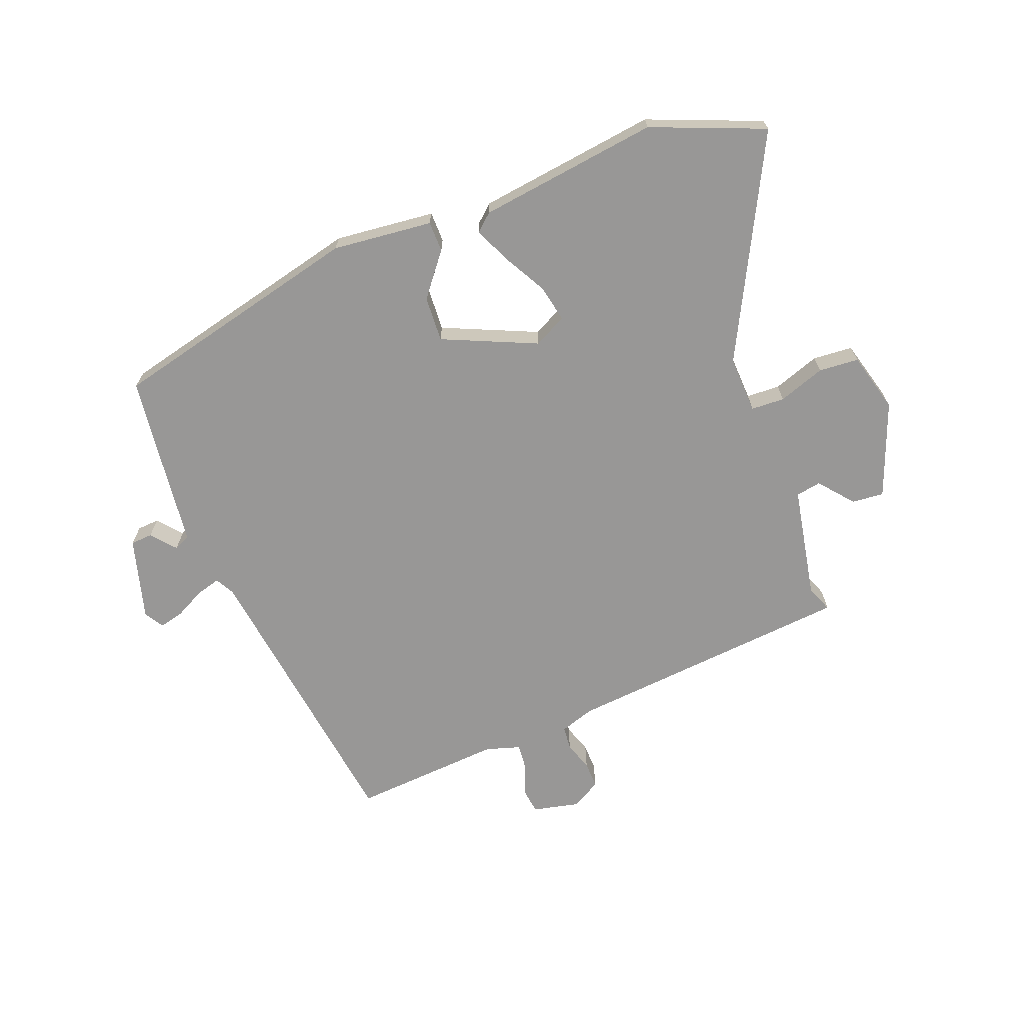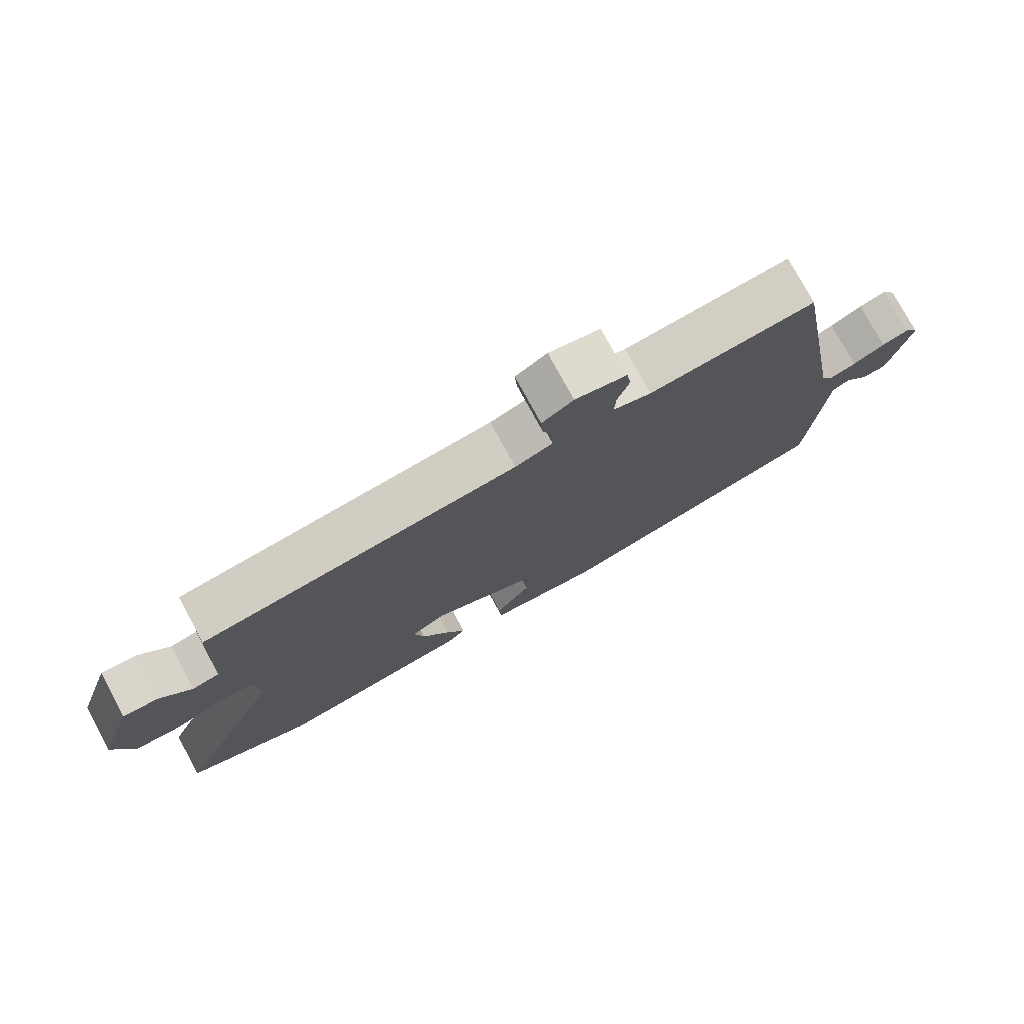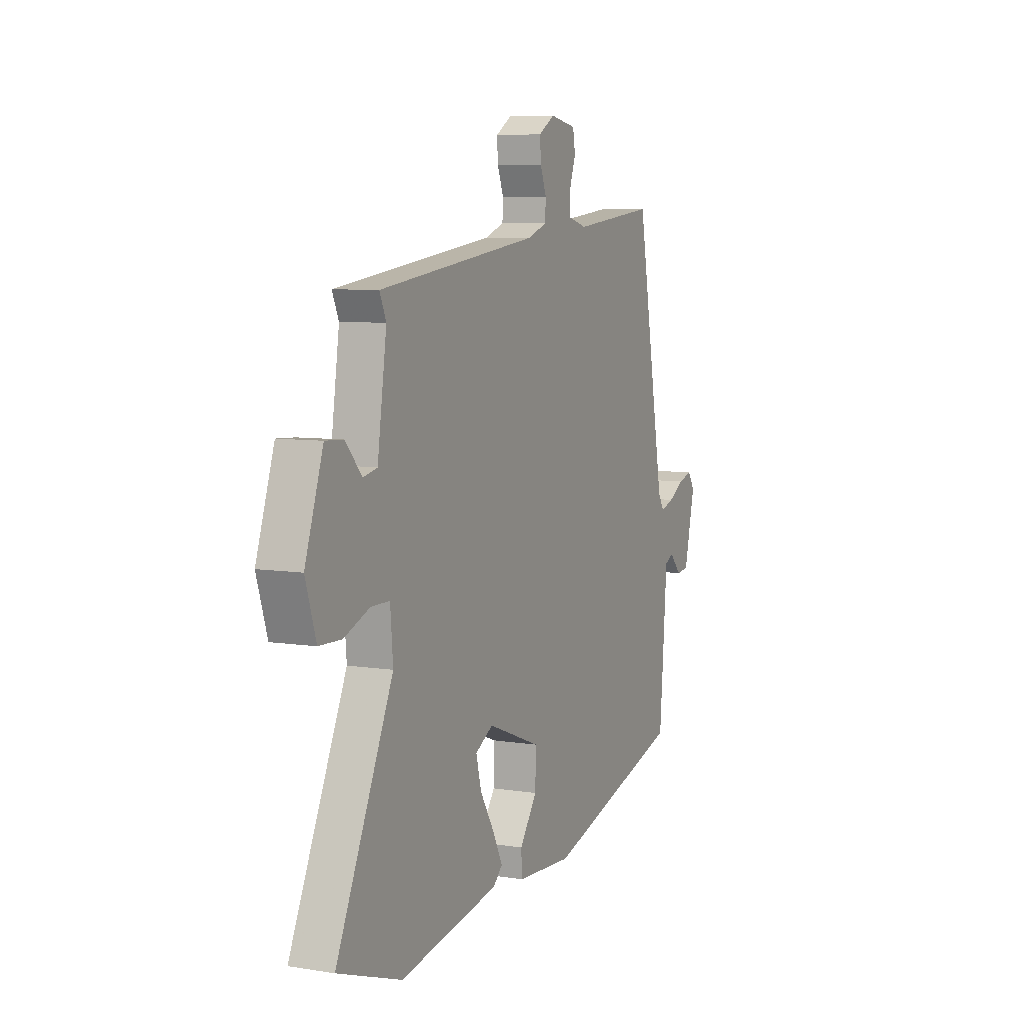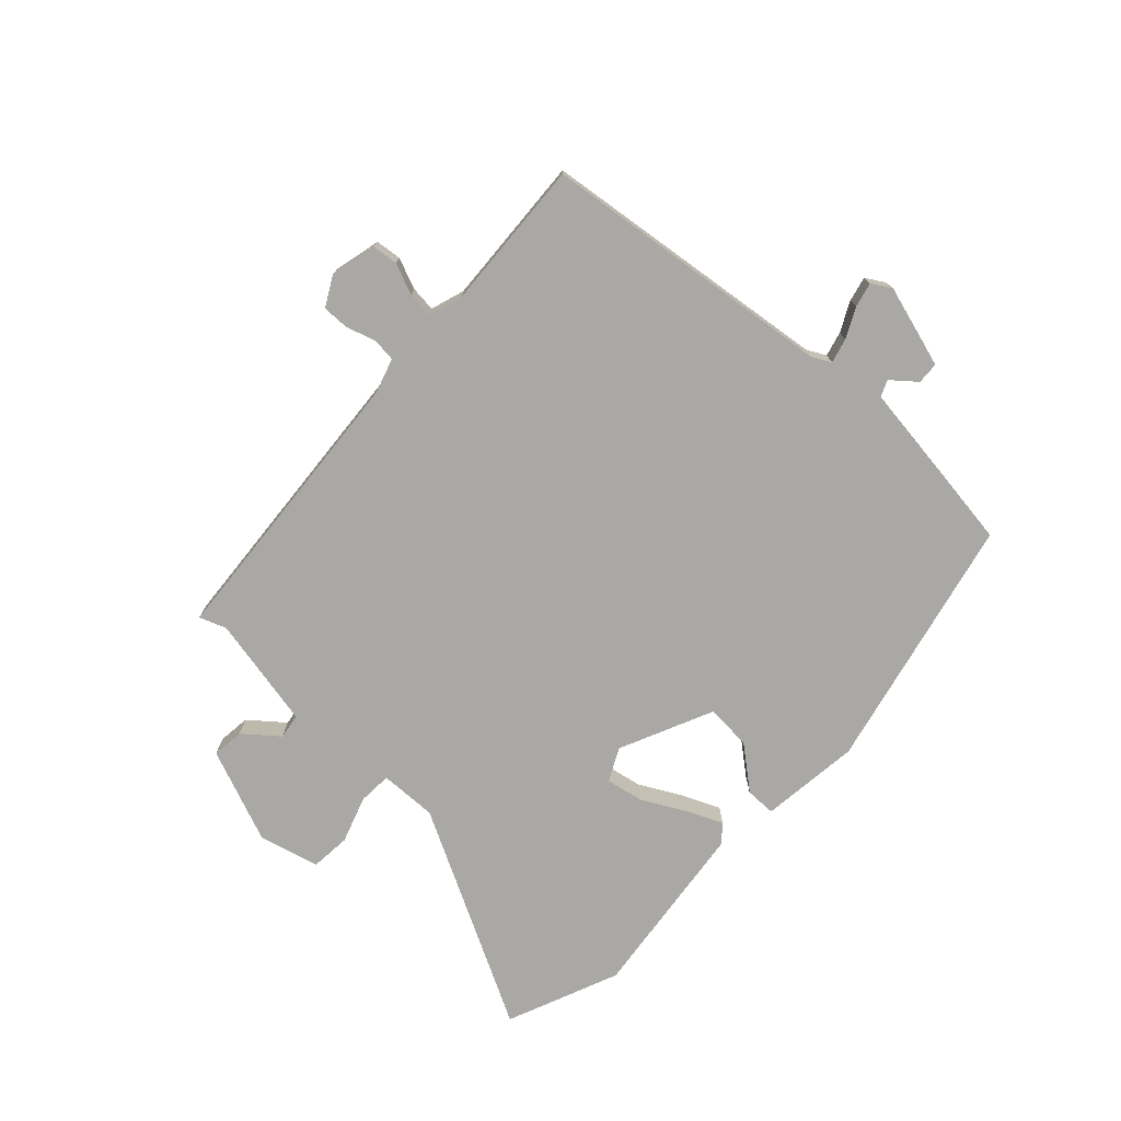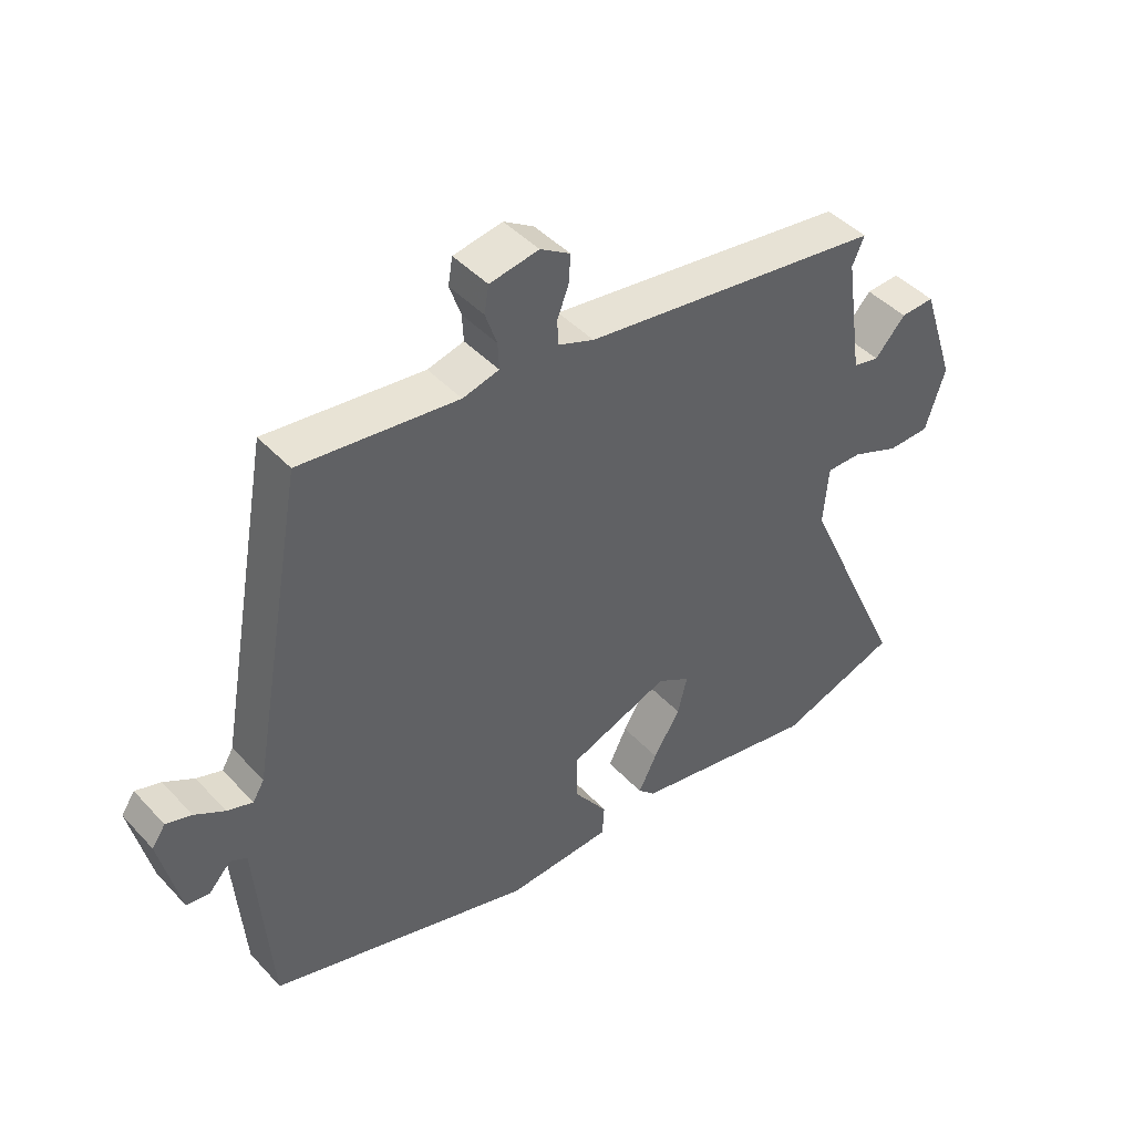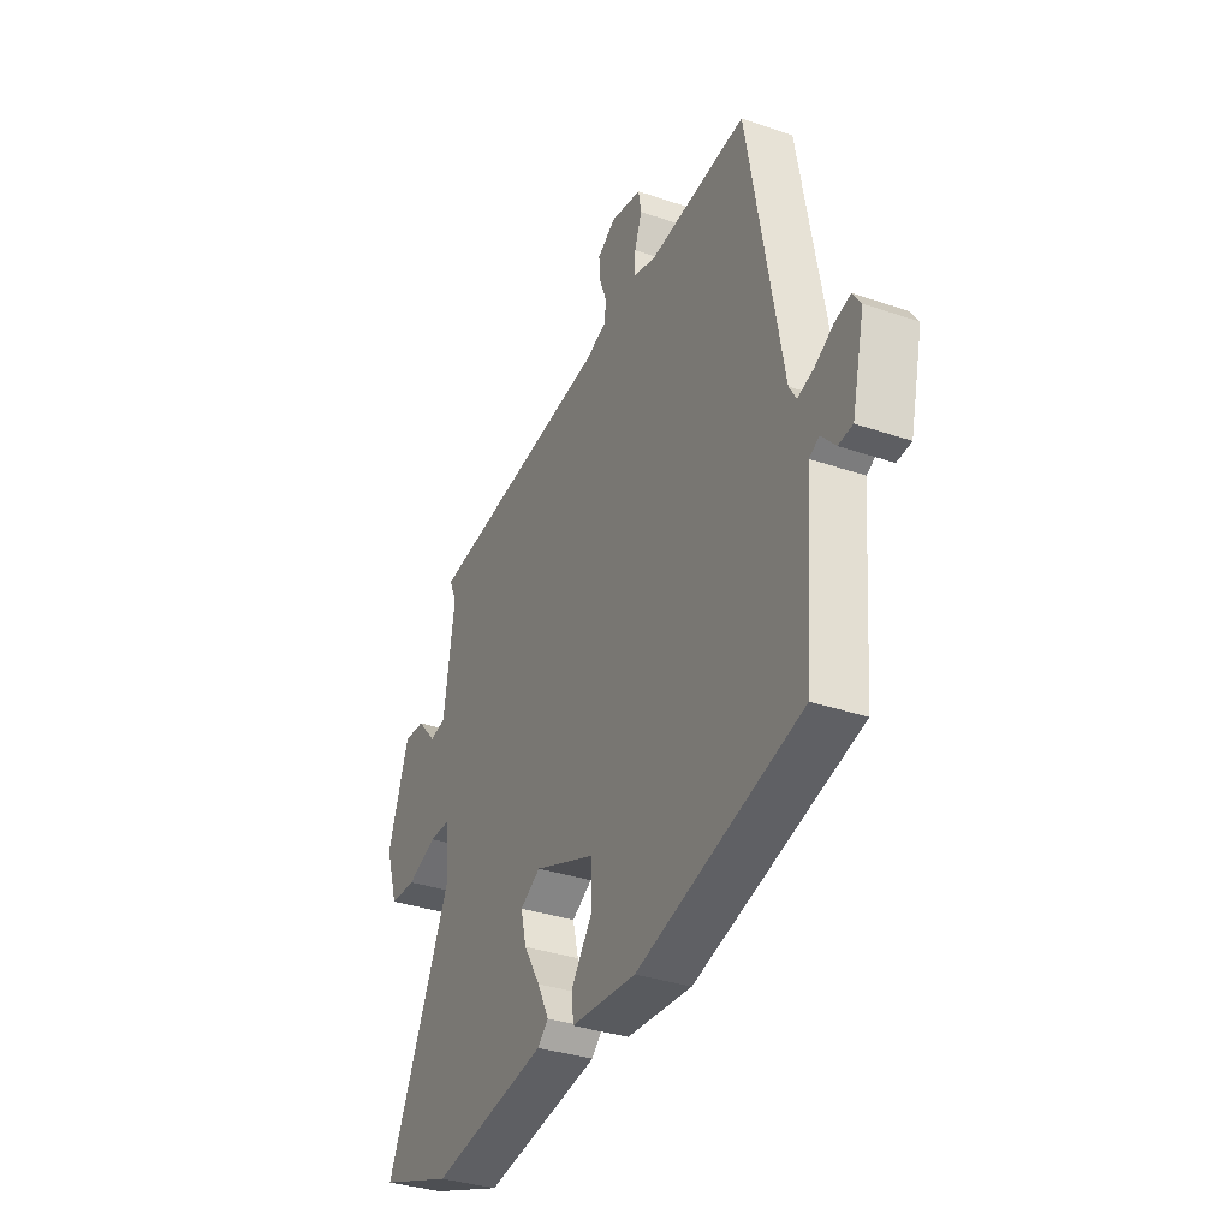
<metadata>
{"format":"obj","ext":"obj","renderer":"f3d","projection":"perspective","resolution":1024,"background":"white","views":[{"elev":-68.3,"azim":-161.4,"up":"+Y"},{"elev":76.4,"azim":-28.4,"up":"+Z"},{"elev":7.2,"azim":-65.4,"up":"+Z"},{"elev":-75.2,"azim":43.8,"up":"+Y"},{"elev":44.0,"azim":140.7,"up":"+Z"},{"elev":-34.0,"azim":65.0,"up":"+Z"}]}
</metadata>
<code>
v -0.462 0.07 -0.513
v -0.65 0.07 -0.447
v -0.483 0.07 -0.081
v -0.491 0.07 0.013
v -0.546 0.07 0.013
v -0.621 0.07 -0.017
v -0.687 0.07 -0.015
v -0.718 0.07 0.082
v -0.665 0.07 0.24
v -0.612 0.07 0.237
v -0.564 0.07 0.184
v -0.523 0.07 0.193
v -0.496 0.07 0.379
v -0.515 0.07 0.422
v -0.042 0.07 0.485
v 0.014 0.07 0.506
v 0.016 0.07 0.545
v -0.002 0.07 0.592
v -0.005 0.07 0.636
v 0.042 0.07 0.665
v 0.119 0.07 0.651
v 0.126 0.07 0.609
v 0.108 0.07 0.557
v 0.106 0.07 0.515
v 0.163 0.07 0.5
v 0.41 0.07 0.528
v 0.496 0.07 0.049
v 0.514 0.07 0.019
v 0.554 0.07 0.032
v 0.601 0.07 0.059
v 0.641 0.07 0.071
v 0.662 0.07 0.04
v 0.63 0.07 -0.097
v 0.594 0.07 -0.101
v 0.559 0.07 -0.063
v 0.533 0.07 -0.076
v 0.521 0.07 -0.233
v 0.51 0.07 -0.368
v 0.097 0.07 -0.486
v -0.068 0.07 -0.476
v -0.071 0.07 -0.426
v -0.019 0.07 -0.354
v -0.018 0.07 -0.279
v -0.175 0.07 -0.218
v -0.227 0.07 -0.248
v -0.212 0.07 -0.308
v -0.17 0.07 -0.377
v -0.141 0.07 -0.435
v -0.168 0.07 -0.461
v -0.462 0 -0.513
v -0.65 0 -0.447
v -0.483 0 -0.081
v -0.491 0 0.013
v -0.546 0 0.013
v -0.621 0 -0.017
v -0.687 0 -0.015
v -0.718 0 0.082
v -0.665 0 0.24
v -0.612 0 0.237
v -0.564 0 0.184
v -0.523 0 0.193
v -0.496 0 0.379
v -0.515 0 0.422
v -0.042 0 0.485
v 0.014 0 0.506
v 0.016 0 0.545
v -0.002 0 0.592
v -0.005 0 0.636
v 0.042 0 0.665
v 0.119 0 0.651
v 0.126 0 0.609
v 0.108 0 0.557
v 0.106 0 0.515
v 0.163 0 0.5
v 0.41 0 0.528
v 0.496 0 0.049
v 0.514 0 0.019
v 0.554 0 0.032
v 0.601 0 0.059
v 0.641 0 0.071
v 0.662 0 0.04
v 0.63 0 -0.097
v 0.594 0 -0.101
v 0.559 0 -0.063
v 0.533 0 -0.076
v 0.521 0 -0.233
v 0.51 0 -0.368
v 0.097 0 -0.486
v -0.068 0 -0.476
v -0.071 0 -0.426
v -0.019 0 -0.354
v -0.018 0 -0.279
v -0.175 0 -0.218
v -0.227 0 -0.248
v -0.212 0 -0.308
v -0.17 0 -0.377
v -0.141 0 -0.435
v -0.168 0 -0.461
f 46 47 48 49
f 46 49 1 2
f 45 46 2 3
f 44 45 3 4
f 43 44 4
f 39 40 41 42
f 39 42 43
f 36 37 38 39
f 36 39 43
f 35 36 43 4
f 33 34 35
f 32 33 35
f 29 30 31 32
f 28 29 32 35
f 27 28 35 4
f 25 26 27 4
f 20 21 22 23
f 20 23 24
f 17 18 19 20
f 16 17 20 24
f 15 16 24 25
f 13 14 15 25
f 8 9 10 11
f 8 11 12
f 5 6 7 8
f 5 8 12
f 12 13 25
f 4 5 12 25
f 98 97 96 95
f 51 50 98 95
f 52 51 95 94
f 53 52 94 93
f 53 93 92
f 91 90 89 88
f 92 91 88
f 88 87 86 85
f 92 88 85
f 53 92 85 84
f 84 83 82
f 84 82 81
f 81 80 79 78
f 84 81 78 77
f 53 84 77 76
f 53 76 75 74
f 72 71 70 69
f 73 72 69
f 69 68 67 66
f 73 69 66 65
f 74 73 65 64
f 74 64 63 62
f 60 59 58 57
f 61 60 57
f 57 56 55 54
f 61 57 54
f 74 62 61
f 74 61 54 53
f 1 50 51 2
f 2 51 52 3
f 3 52 53 4
f 4 53 54 5
f 5 54 55 6
f 6 55 56 7
f 7 56 57 8
f 8 57 58 9
f 9 58 59 10
f 10 59 60 11
f 11 60 61 12
f 12 61 62 13
f 13 62 63 14
f 14 63 64 15
f 15 64 65 16
f 16 65 66 17
f 17 66 67 18
f 18 67 68 19
f 19 68 69 20
f 20 69 70 21
f 21 70 71 22
f 22 71 72 23
f 23 72 73 24
f 24 73 74 25
f 25 74 75 26
f 26 75 76 27
f 27 76 77 28
f 28 77 78 29
f 29 78 79 30
f 30 79 80 31
f 31 80 81 32
f 32 81 82 33
f 33 82 83 34
f 34 83 84 35
f 35 84 85 36
f 36 85 86 37
f 37 86 87 38
f 38 87 88 39
f 39 88 89 40
f 40 89 90 41
f 41 90 91 42
f 42 91 92 43
f 43 92 93 44
f 44 93 94 45
f 45 94 95 46
f 46 95 96 47
f 47 96 97 48
f 48 97 98 49
f 49 98 50 1

</code>
